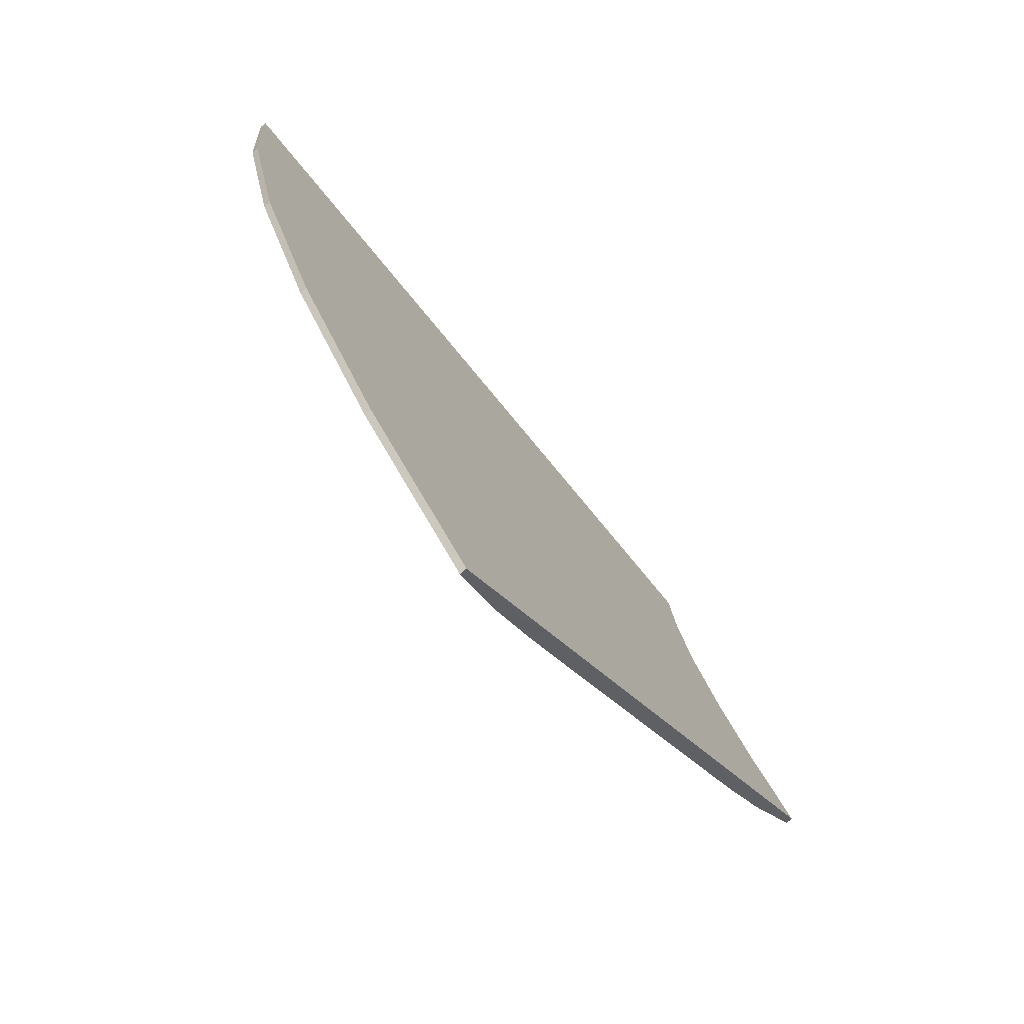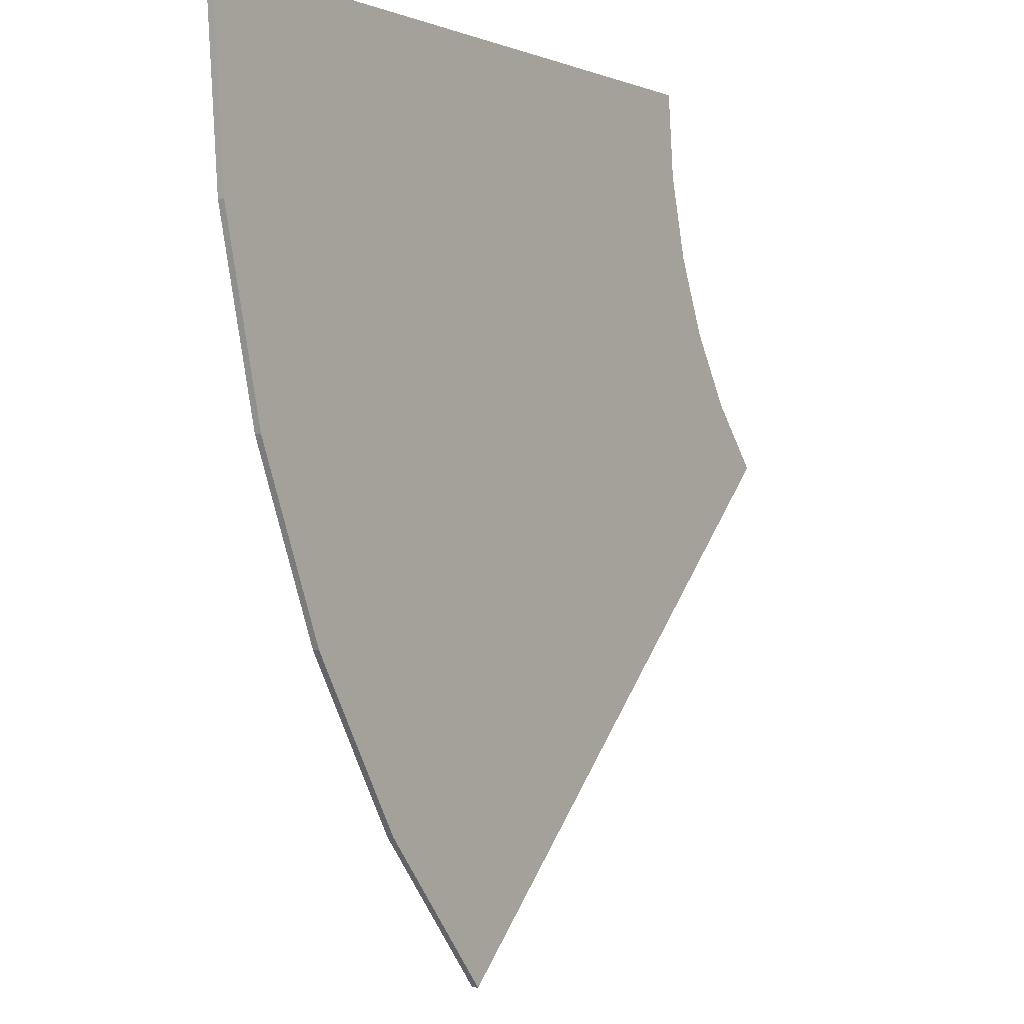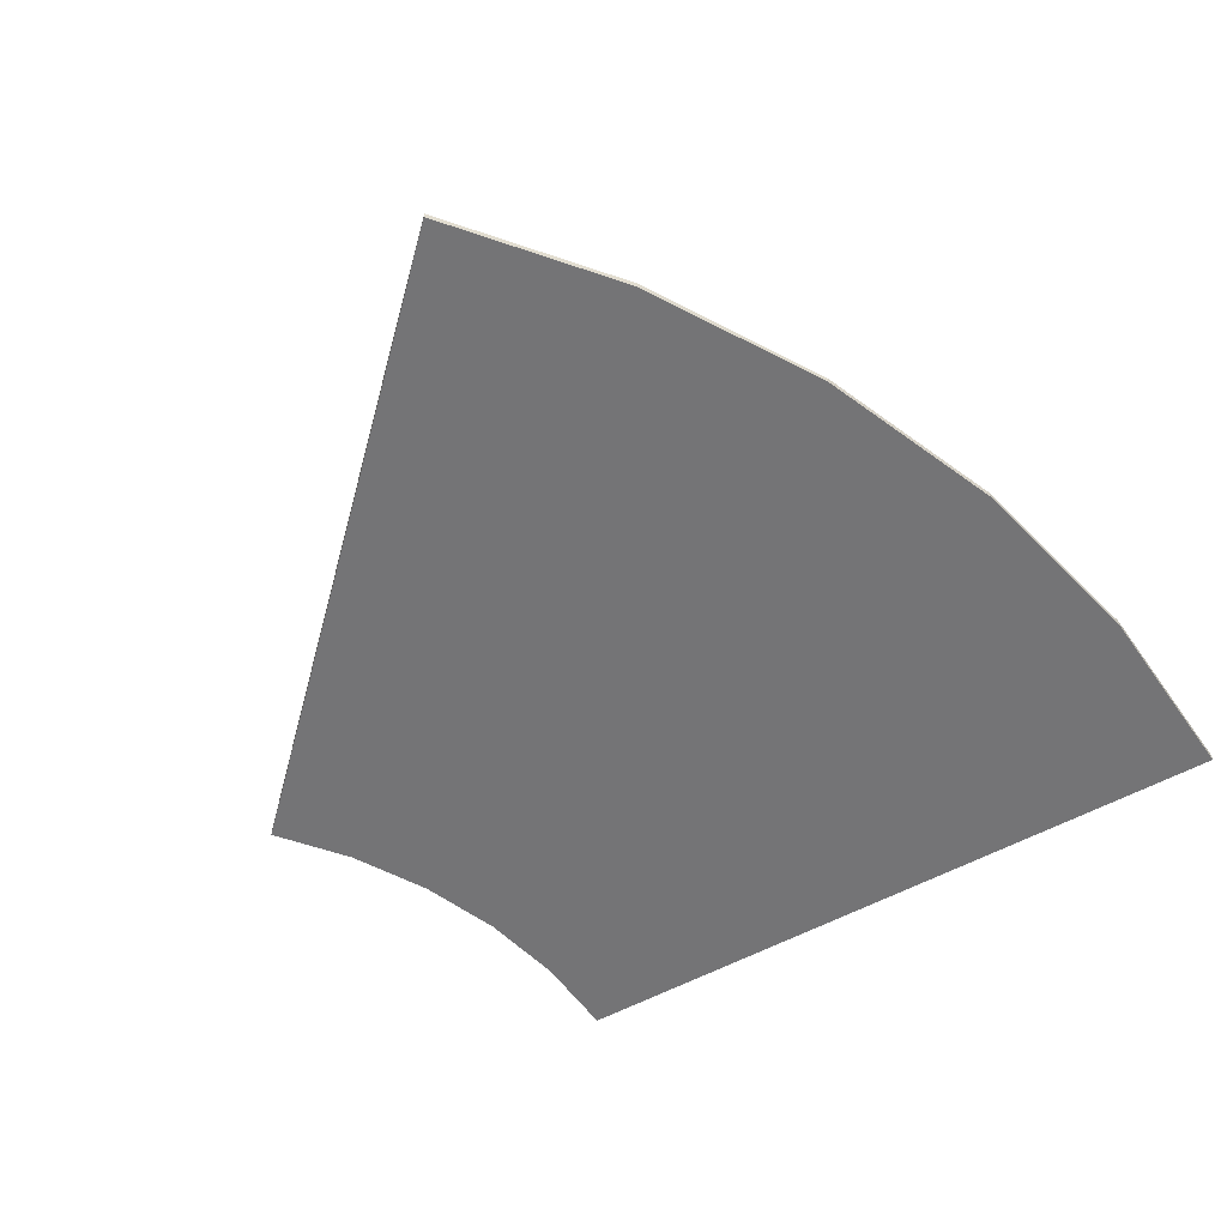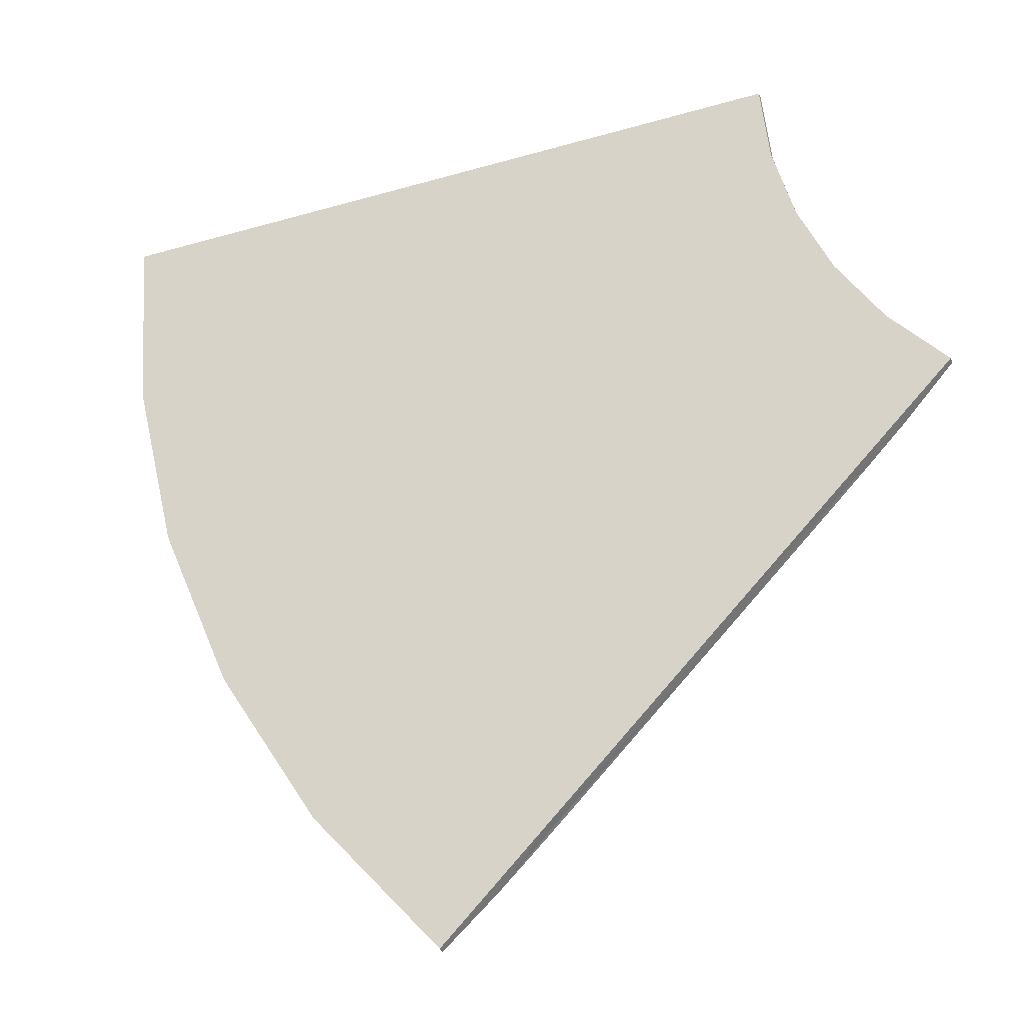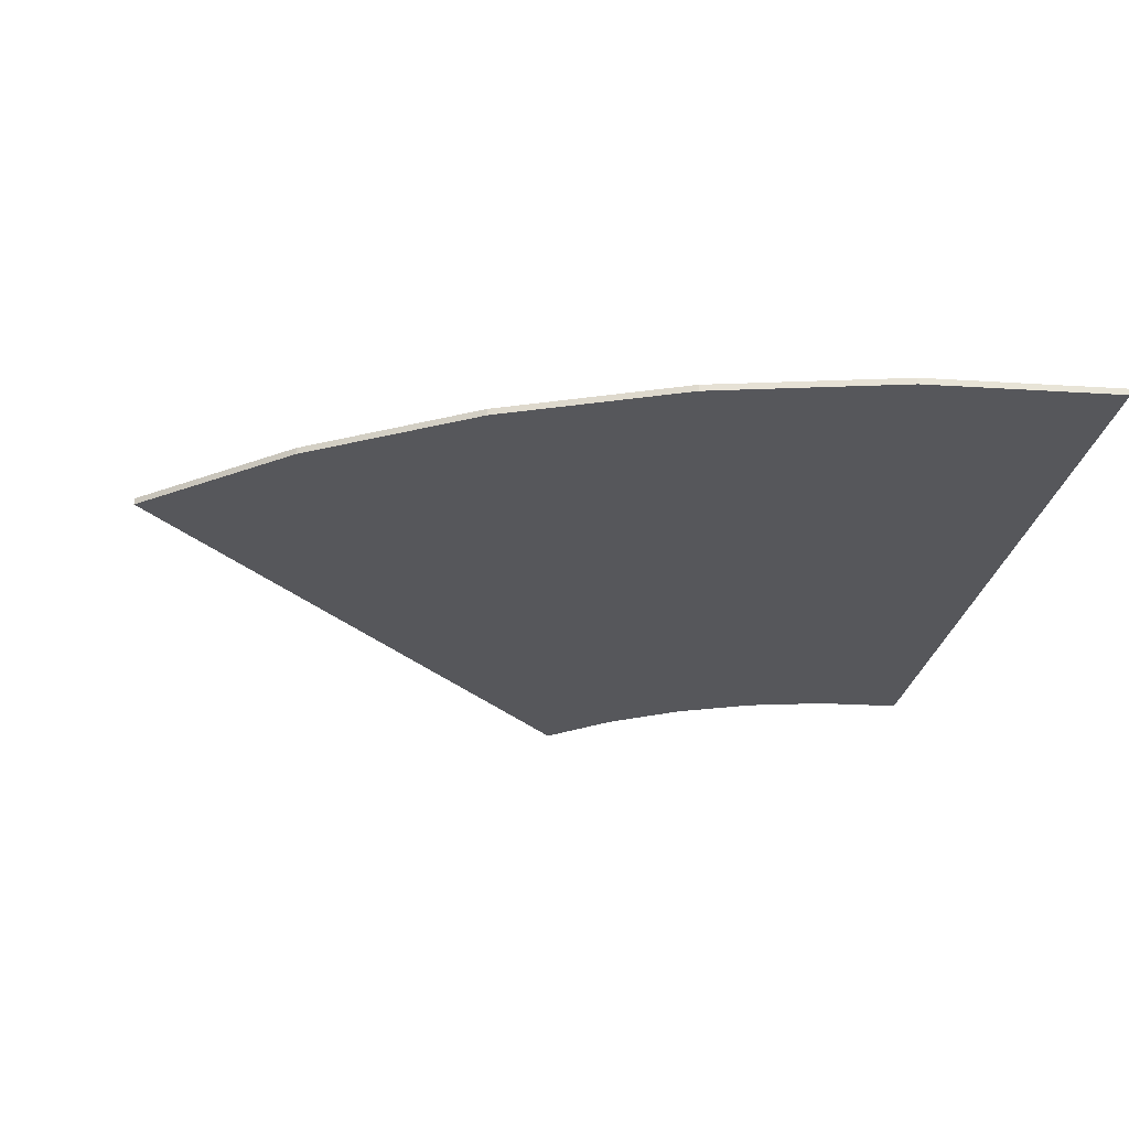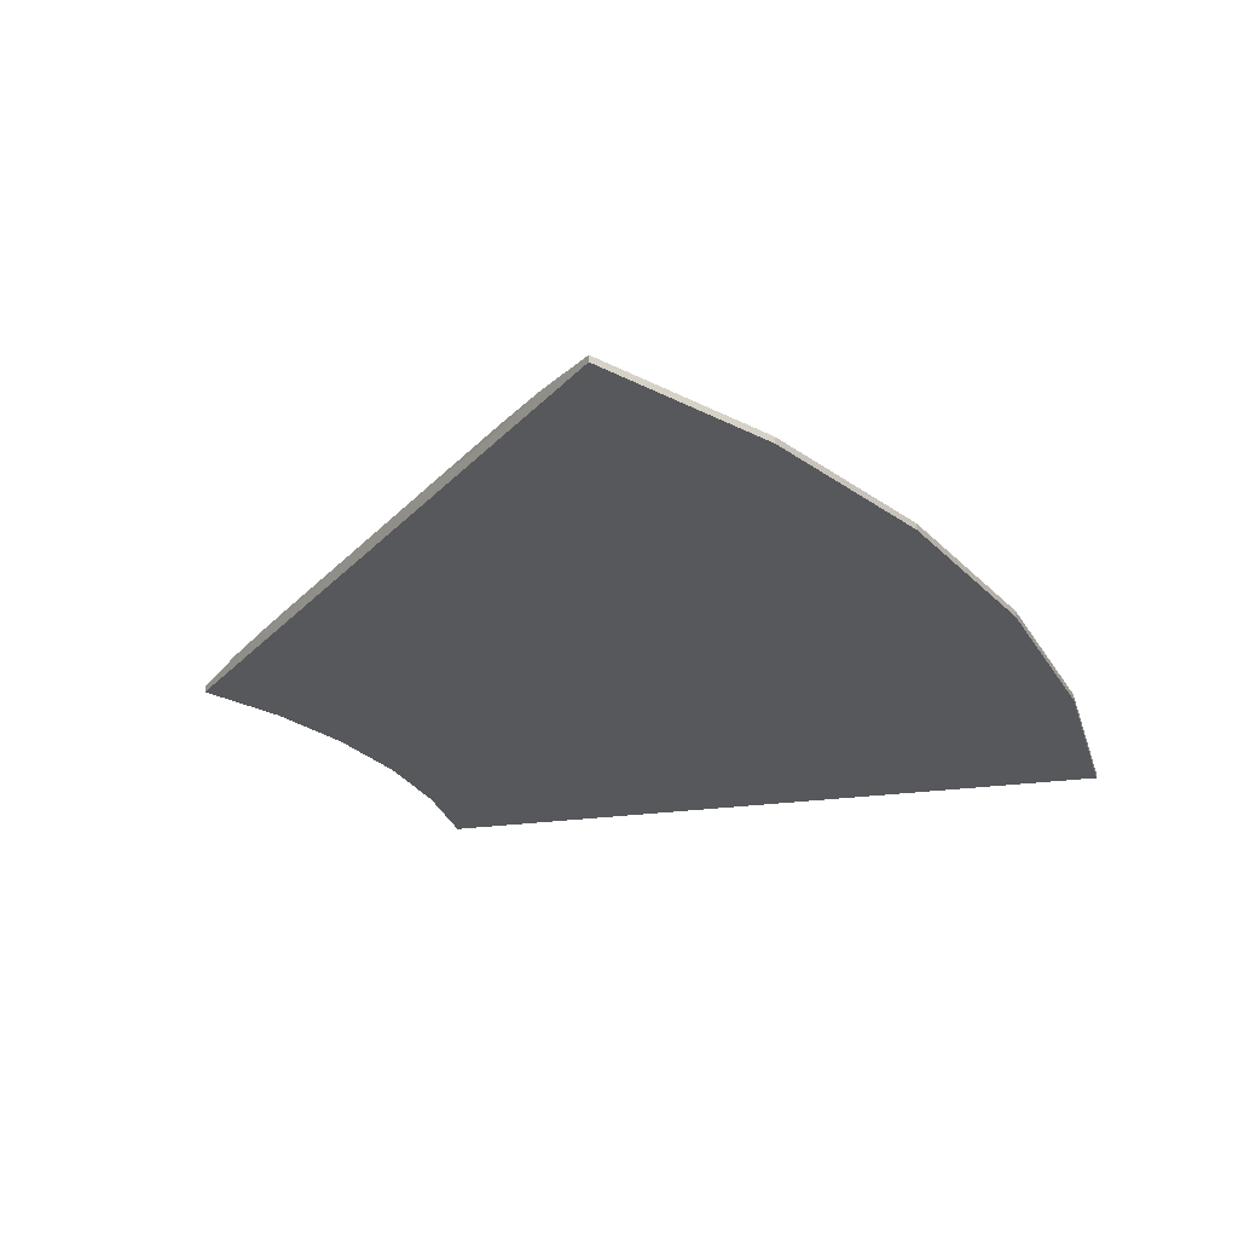
<metadata>
{"format":"obj","ext":"obj","renderer":"f3d","projection":"perspective","resolution":1024,"background":"white","views":[{"elev":-77.4,"azim":-50.4,"up":"+Z"},{"elev":-1.7,"azim":-54.5,"up":"+Z"},{"elev":-56.3,"azim":-150.3,"up":"+Y"},{"elev":-34.1,"azim":21.4,"up":"+Z"},{"elev":-27.4,"azim":-100.3,"up":"+Y"},{"elev":-28.0,"azim":-168.7,"up":"+Y"}]}
</metadata>
<code>
o 45deg_gravel
v 4 0.07743 -2e-06
v 2.627 0.1 -2e-06
v 3 0.04122 -2e-06
v 5.863 0.04122 -6.865
v -4 -0.1 0
v -5 -0.004114 0
v -3 0.04122 -0
v 1.636 0.04122 -11.12
v 3.751 0.1 -8.996
v 2.458 0.1 -7.474
v 1.417 0.1 -5.771
v 0.6475 0.1 -3.929
v 0.1711 0.1 -1.991
v 0 0.1 -0
v 3.751 -0.1 -8.996
v 2.458 -0.1 -7.474
v 1.417 -0.1 -5.771
v 0.6475 -0.1 -3.929
v 0.1711 -0.1 -1.991
v 0 -0.1 -0
v 4 -0.1 -2e-06
v 4.122 -0.1 -1.368
v 4.45 -0.1 -2.689
v 4.976 -0.1 -3.945
v 5.685 -0.1 -5.11
v 6.568 -0.1 -6.157
v 4.122 0.07743 -1.368
v 4.45 0.07743 -2.689
v 4.976 0.07743 -3.945
v 5.685 0.07743 -5.11
v 6.568 0.07743 -6.157
v 5.864 -0.1 -6.866
v 4.879 -0.1 -5.701
v 4.086 -0.1 -4.401
v 3.5 -0.1 -2.999
v 3.135 -0.1 -1.523
v 3 -0.1 -2e-06
v 7.273 -0.1 -5.447
v 6.492 -0.1 -4.52
v 5.865 -0.1 -3.488
v 5.401 -0.1 -2.379
v 5.11 -0.1 -1.212
v 5 -0.1 -2e-06
v 7.273 -0.004114 -5.447
v 6.492 -0.004114 -4.52
v 5.865 -0.004113 -3.488
v 5.401 -0.004113 -2.379
v 5.11 -0.004114 -1.212
v 5 -0.004114 -2e-06
v 5.602 0.1 -7.131
v 4.578 0.1 -5.921
v 3.754 0.1 -4.571
v 3.145 0.1 -3.115
v 2.766 0.1 -1.581
v 3.176 0.09603 -2e-06
v 3.308 0.09603 -1.496
v 3.667 0.09603 -2.945
v 4.242 0.09603 -4.321
v 5.021 0.09603 -5.597
v 5.988 0.09603 -6.741
v -3.78 -0.1 -2.613
v -3.155 -0.1 -5.169
v -2.142 -0.1 -7.597
v -0.7689 -0.1 -9.837
v 0.9338 -0.1 -11.84
v -4 0.07743 1e-06
v -3.78 0.07743 -2.613
v -3.155 0.07743 -5.169
v -2.142 0.07743 -7.597
v -0.7689 0.07743 -9.837
v 0.9338 0.07743 -11.84
v 1.638 -0.1 -11.13
v 0.03789 -0.1 -9.246
v -1.252 -0.1 -7.14
v -2.205 -0.1 -4.859
v -2.792 -0.1 -2.458
v -3 -0.1 -0
v 0.2294 -0.1 -12.55
v -1.576 -0.1 -10.43
v -3.032 -0.1 -8.053
v -4.106 -0.1 -5.479
v -4.768 -0.1 -2.769
v -5 -0.1 1e-06
v 0.2294 -0.004114 -12.55
v -1.576 -0.004114 -10.43
v -3.032 -0.004113 -8.053
v -4.106 -0.004114 -5.479
v -4.768 -0.004114 -2.769
v 1.901 0.1 -10.86
v 0.3385 0.1 -9.026
v -0.921 0.1 -6.97
v -1.85 0.1 -4.744
v -2.424 0.1 -2.4
v -2.627 0.1 0
v -3.176 0.09603 0
v -2.966 0.09603 -2.485
v -2.372 0.09603 -4.914
v -1.409 0.09603 -7.221
v -0.1041 0.09603 -9.35
v 1.514 0.09603 -11.25
f 32 60 31
f 1 3 37
f 20 3 2
f 26 44 38
f 49 21 43
f 4 15 9
f 55 2 3
f 50 60 4
f 71 8 72
f 77 95 66
f 94 77 20
f 84 65 78
f 5 6 83
f 9 72 8
f 95 7 94
f 89 8 100
f 22 43 21
f 23 42 22
f 24 41 23
f 24 39 40
f 25 38 39
f 36 21 37
f 35 22 36
f 34 23 35
f 34 25 24
f 33 26 25
f 19 37 20
f 18 36 19
f 17 35 18
f 17 33 34
f 16 32 33
f 1 56 55
f 27 57 56
f 28 58 57
f 30 58 29
f 31 59 30
f 49 27 1
f 48 28 27
f 47 29 28
f 45 29 46
f 44 30 45
f 43 48 49
f 41 48 42
f 40 47 41
f 40 45 46
f 38 45 39
f 51 60 50
f 52 59 51
f 52 57 58
f 53 56 57
f 54 55 56
f 2 13 14
f 54 12 13
f 53 11 12
f 51 11 52
f 50 10 51
f 82 5 83
f 81 61 82
f 80 62 81
f 80 64 63
f 79 65 64
f 61 77 5
f 62 76 61
f 63 75 62
f 63 73 74
f 64 72 73
f 76 20 77
f 75 19 76
f 74 18 75
f 74 16 17
f 73 15 16
f 95 67 66
f 96 68 67
f 97 69 68
f 99 69 98
f 100 70 99
f 66 88 6
f 67 87 88
f 68 86 87
f 70 86 69
f 71 85 70
f 88 83 6
f 88 81 82
f 86 81 87
f 85 80 86
f 84 79 85
f 99 89 100
f 98 90 99
f 98 92 91
f 97 93 92
f 96 94 93
f 14 93 94
f 13 92 93
f 12 91 92
f 10 91 11
f 9 90 10
f 31 26 32
f 32 4 60
f 37 21 1
f 1 55 3
f 2 14 20
f 20 37 3
f 26 31 44
f 49 1 21
f 9 50 4
f 4 32 15
f 72 65 71
f 71 100 8
f 66 5 77
f 77 7 95
f 20 14 94
f 94 7 77
f 84 71 65
f 5 66 6
f 8 89 9
f 9 15 72
f 22 42 43
f 23 41 42
f 24 40 41
f 24 25 39
f 25 26 38
f 36 22 21
f 35 23 22
f 34 24 23
f 34 33 25
f 33 32 26
f 19 36 37
f 18 35 36
f 17 34 35
f 17 16 33
f 16 15 32
f 1 27 56
f 27 28 57
f 28 29 58
f 30 59 58
f 31 60 59
f 49 48 27
f 48 47 28
f 47 46 29
f 45 30 29
f 44 31 30
f 43 42 48
f 41 47 48
f 40 46 47
f 40 39 45
f 38 44 45
f 51 59 60
f 52 58 59
f 52 53 57
f 53 54 56
f 54 2 55
f 2 54 13
f 54 53 12
f 53 52 11
f 51 10 11
f 50 9 10
f 82 61 5
f 81 62 61
f 80 63 62
f 80 79 64
f 79 78 65
f 61 76 77
f 62 75 76
f 63 74 75
f 63 64 73
f 64 65 72
f 76 19 20
f 75 18 19
f 74 17 18
f 74 73 16
f 73 72 15
f 95 96 67
f 96 97 68
f 97 98 69
f 99 70 69
f 100 71 70
f 66 67 88
f 67 68 87
f 68 69 86
f 70 85 86
f 71 84 85
f 88 82 83
f 88 87 81
f 86 80 81
f 85 79 80
f 84 78 79
f 99 90 89
f 98 91 90
f 98 97 92
f 97 96 93
f 96 95 94
f 14 13 93
f 13 12 92
f 12 11 91
f 10 90 91
f 9 89 90

</code>
